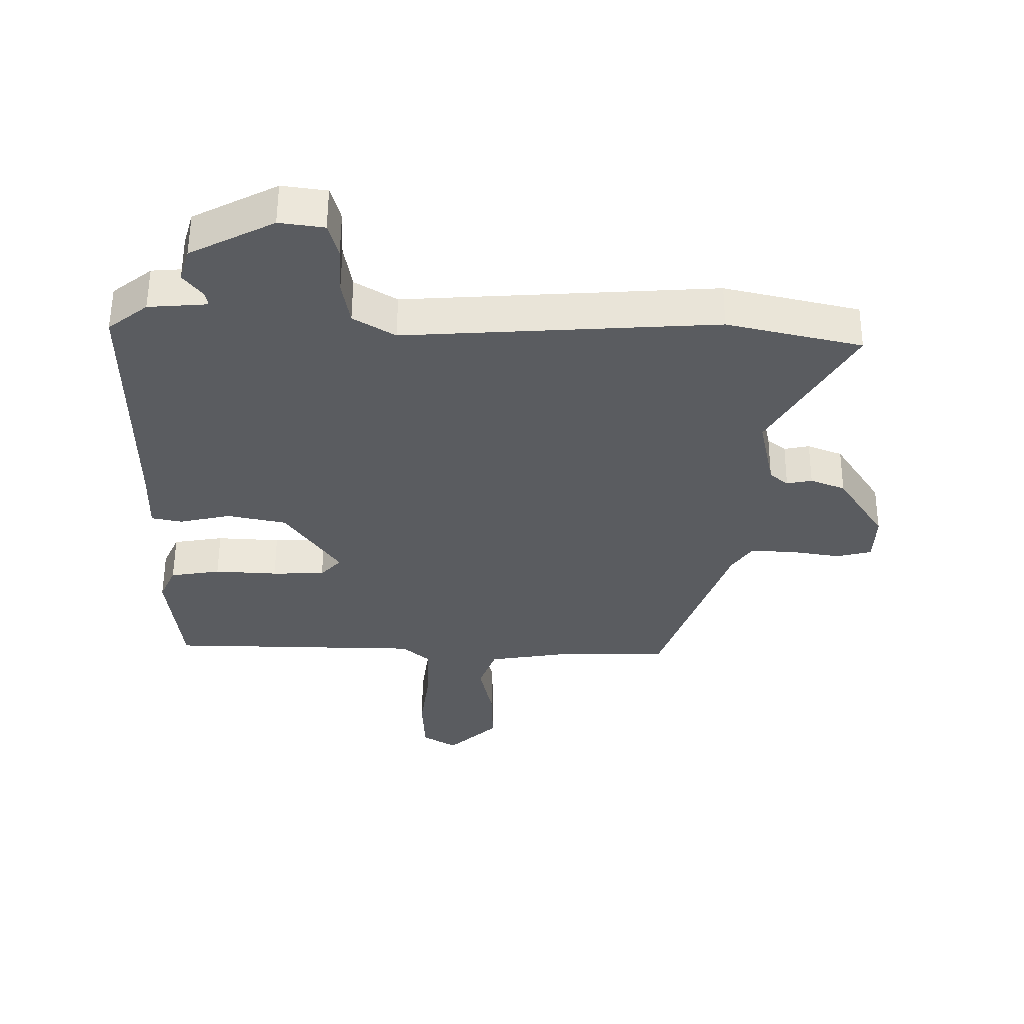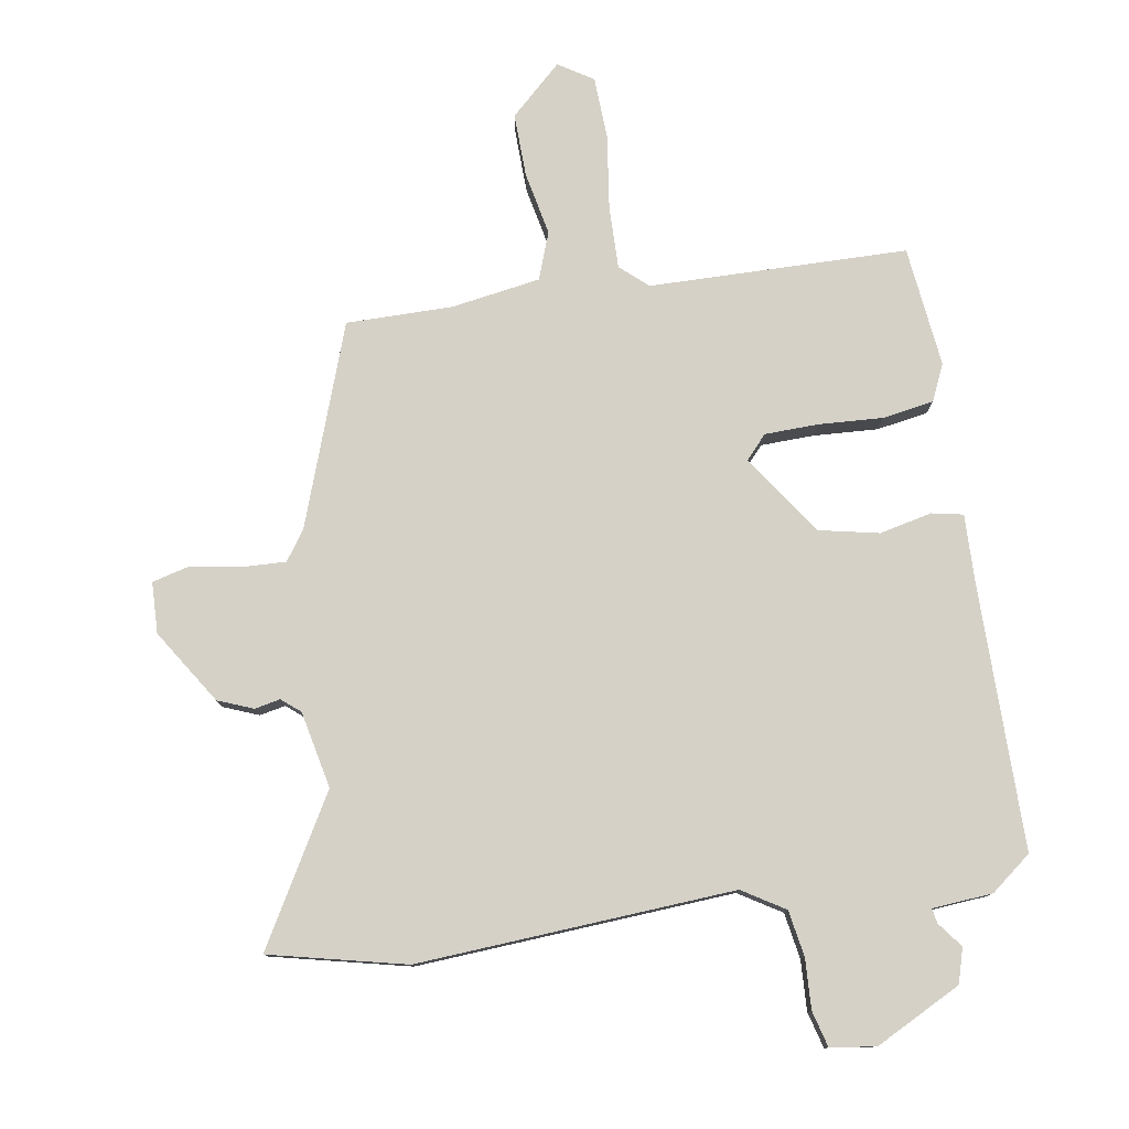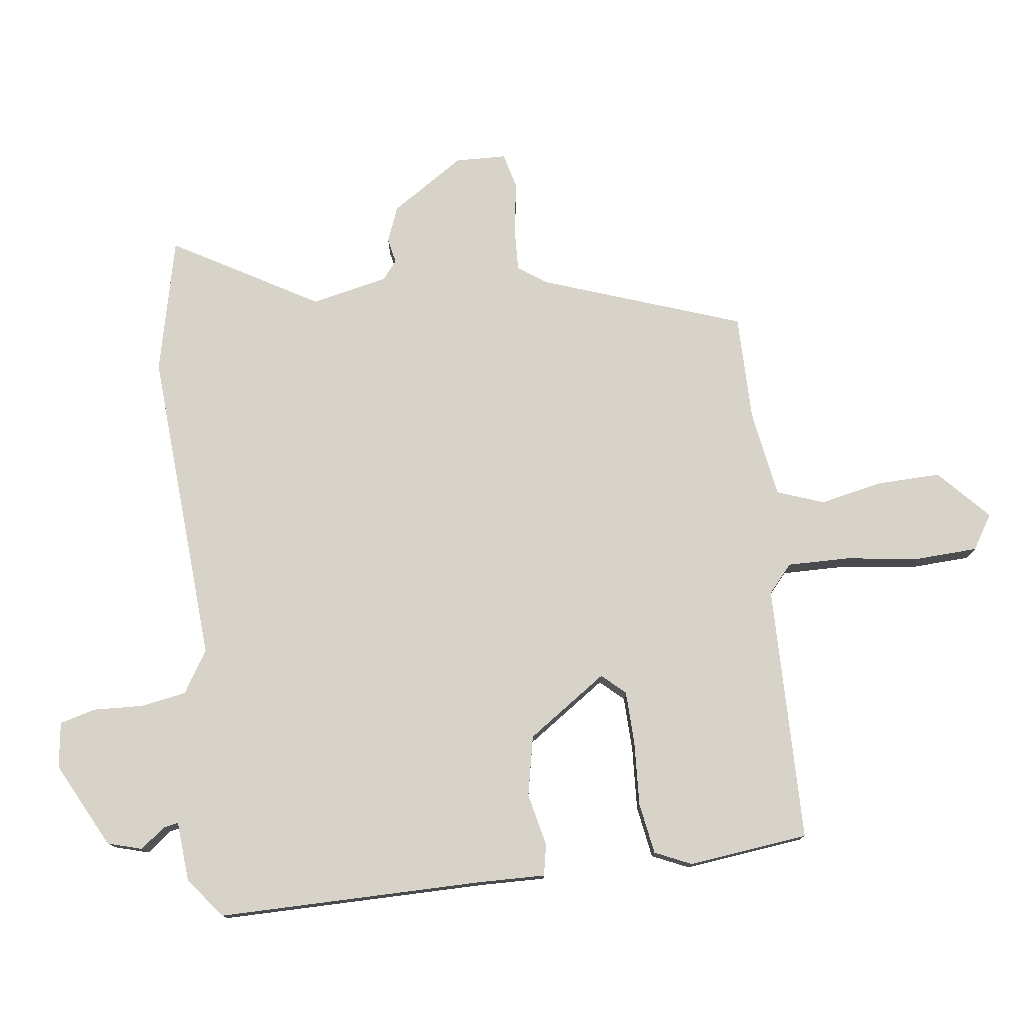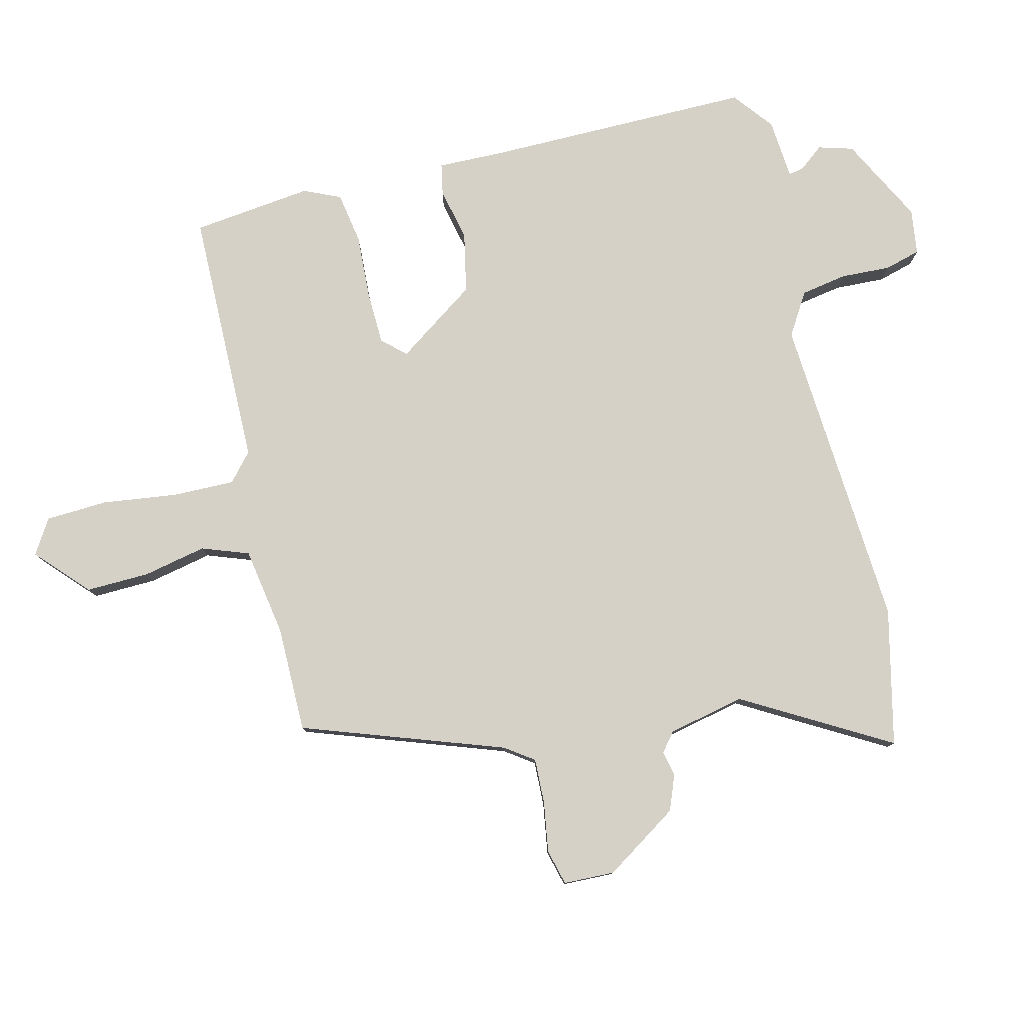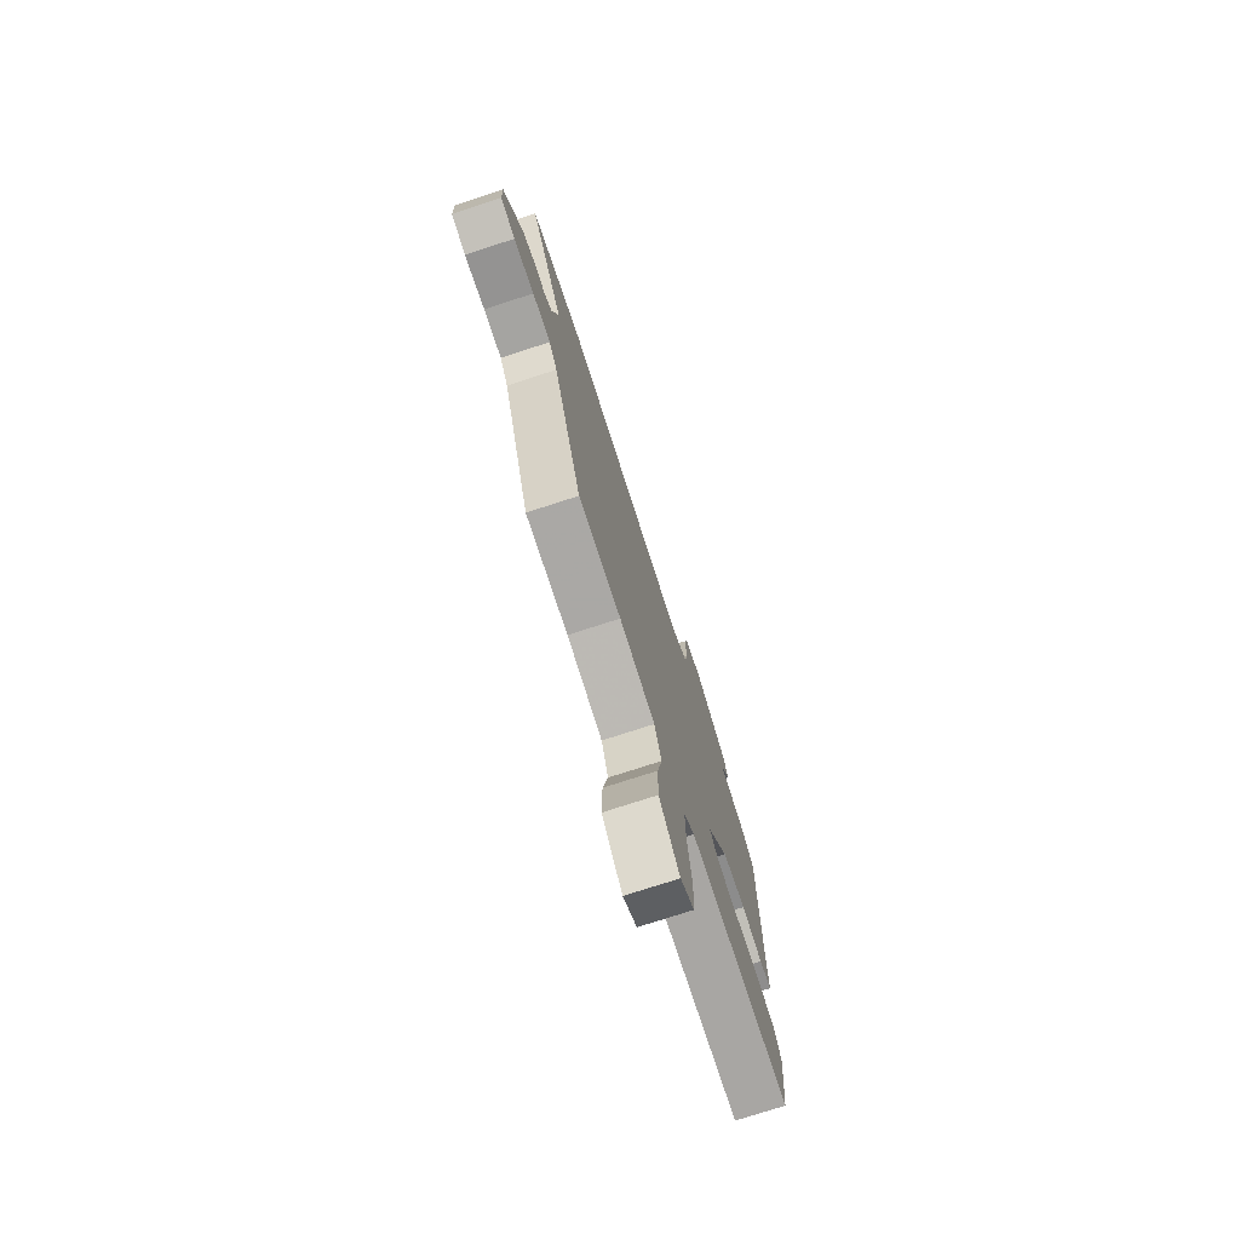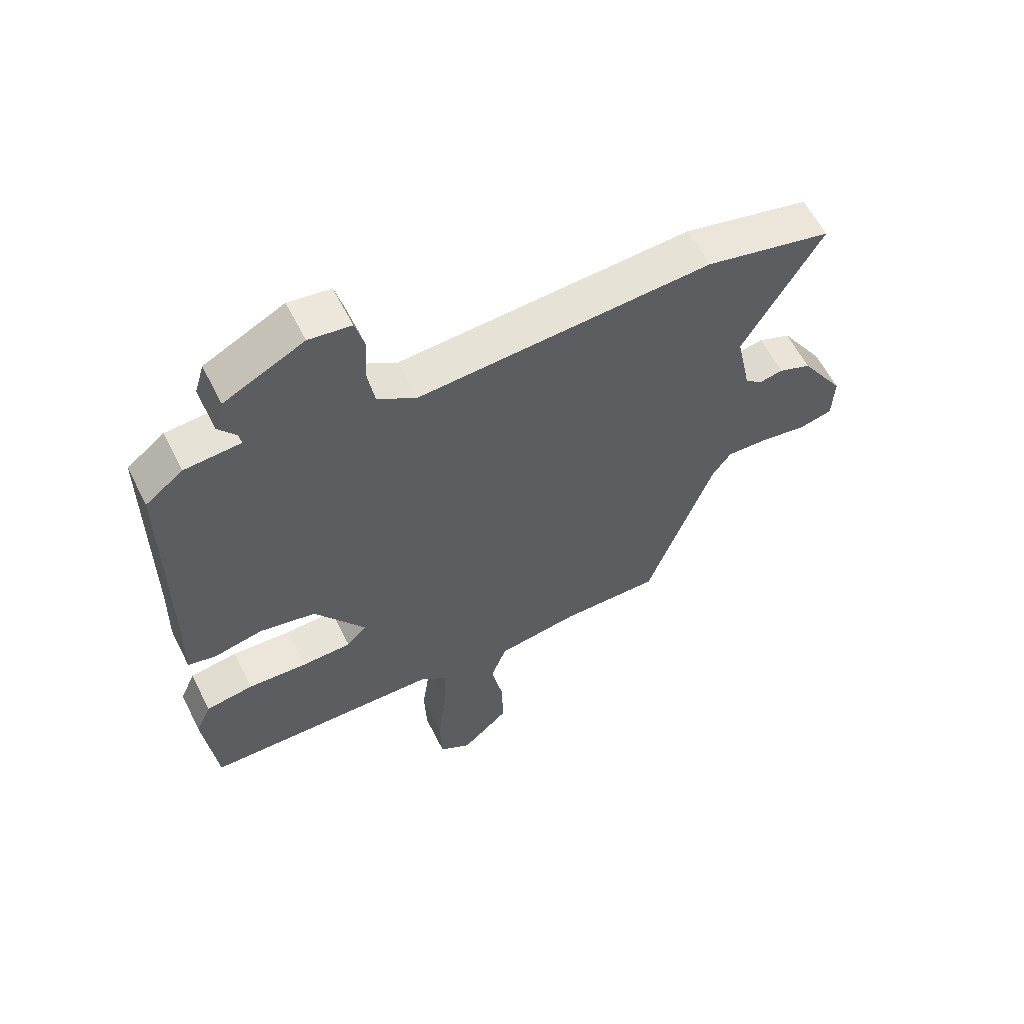
<metadata>
{"format":"obj","ext":"obj","renderer":"f3d","projection":"perspective","resolution":1024,"background":"white","views":[{"elev":56.3,"azim":-179.7,"up":"+Z"},{"elev":78.7,"azim":-9.3,"up":"+Y"},{"elev":76.9,"azim":82.5,"up":"+Y"},{"elev":79.4,"azim":-104.1,"up":"+Y"},{"elev":-75.4,"azim":-72.0,"up":"+Z"},{"elev":60.1,"azim":153.3,"up":"+Z"}]}
</metadata>
<code>
v 0.484 0.07 0.5
v 0.485 0.07 0.083
v 0.488 0.07 -0.021
v 0.439 0.07 -0.031
v 0.357 0.07 -0.013
v 0.263 0.07 -0.033
v 0.178 0.07 -0.158
v 0.211 0.07 -0.194
v 0.295 0.07 -0.196
v 0.395 0.07 -0.19
v 0.475 0.07 -0.203
v 0.501 0.07 -0.26
v 0.48 0.07 -0.448
v 0.077 0.07 -0.456
v 0.034 0.07 -0.494
v 0.036 0.07 -0.591
v 0.052 0.07 -0.708
v 0.048 0.07 -0.805
v -0.006 0.07 -0.839
v -0.086 0.07 -0.765
v -0.084 0.07 -0.666
v -0.064 0.07 -0.567
v -0.091 0.07 -0.494
v -0.23 0.07 -0.472
v -0.396 0.07 -0.473
v -0.508 0.07 -0.16
v -0.54 0.07 -0.115
v -0.61 0.07 -0.118
v -0.689 0.07 -0.131
v -0.745 0.07 -0.117
v -0.748 0.07 -0.037
v -0.674 0.07 0.078
v -0.619 0.07 0.1
v -0.579 0.07 0.092
v -0.55 0.07 0.116
v -0.525 0.07 0.236
v -0.657 0.07 0.463
v -0.444 0.07 0.513
v 0.051 0.07 0.483
v 0.117 0.07 0.524
v 0.129 0.07 0.596
v 0.125 0.07 0.674
v 0.14 0.07 0.73
v 0.211 0.07 0.74
v 0.345 0.07 0.672
v 0.361 0.07 0.618
v 0.331 0.07 0.579
v 0.327 0.07 0.556
v 0.421 0.07 0.549
v 0.484 0 0.5
v 0.485 0 0.083
v 0.488 0 -0.021
v 0.439 0 -0.031
v 0.357 0 -0.013
v 0.263 0 -0.033
v 0.178 0 -0.158
v 0.211 0 -0.194
v 0.295 0 -0.196
v 0.395 0 -0.19
v 0.475 0 -0.203
v 0.501 0 -0.26
v 0.48 0 -0.448
v 0.077 0 -0.456
v 0.034 0 -0.494
v 0.036 0 -0.591
v 0.052 0 -0.708
v 0.048 0 -0.805
v -0.006 0 -0.839
v -0.086 0 -0.765
v -0.084 0 -0.666
v -0.064 0 -0.567
v -0.091 0 -0.494
v -0.23 0 -0.472
v -0.396 0 -0.473
v -0.508 0 -0.16
v -0.54 0 -0.115
v -0.61 0 -0.118
v -0.689 0 -0.131
v -0.745 0 -0.117
v -0.748 0 -0.037
v -0.674 0 0.078
v -0.619 0 0.1
v -0.579 0 0.092
v -0.55 0 0.116
v -0.525 0 0.236
v -0.657 0 0.463
v -0.444 0 0.513
v 0.051 0 0.483
v 0.117 0 0.524
v 0.129 0 0.596
v 0.125 0 0.674
v 0.14 0 0.73
v 0.211 0 0.74
v 0.345 0 0.672
v 0.361 0 0.618
v 0.331 0 0.579
v 0.327 0 0.556
v 0.421 0 0.549
f 48 49 1 2
f 45 46 47
f 44 45 47
f 43 44 47
f 42 43 47
f 41 42 47
f 40 41 47 48
f 3 4 5
f 2 3 5
f 48 2 5
f 40 48 5
f 39 40 5
f 39 5 6
f 38 39 6
f 37 38 6
f 36 37 6
f 32 33 34
f 31 32 34
f 30 31 34
f 29 30 34
f 28 29 34
f 27 28 34 35
f 36 6 7
f 35 36 7
f 27 35 7
f 26 27 7
f 20 21 22
f 19 20 22
f 18 19 22
f 17 18 22
f 16 17 22
f 15 16 22 23
f 14 15 23 24
f 12 13 14
f 11 12 14
f 10 11 14
f 9 10 14
f 14 24 25
f 9 14 25
f 8 9 25
f 7 8 25 26
f 51 50 98 97
f 96 95 94
f 96 94 93
f 96 93 92
f 96 92 91
f 96 91 90
f 97 96 90 89
f 54 53 52
f 54 52 51
f 54 51 97
f 54 97 89
f 54 89 88
f 55 54 88
f 55 88 87
f 55 87 86
f 55 86 85
f 83 82 81
f 83 81 80
f 83 80 79
f 83 79 78
f 83 78 77
f 84 83 77 76
f 56 55 85
f 56 85 84
f 56 84 76
f 56 76 75
f 71 70 69
f 71 69 68
f 71 68 67
f 71 67 66
f 71 66 65
f 72 71 65 64
f 73 72 64 63
f 63 62 61
f 63 61 60
f 63 60 59
f 63 59 58
f 74 73 63
f 74 63 58
f 74 58 57
f 75 74 57 56
f 1 50 51 2
f 2 51 52 3
f 3 52 53 4
f 4 53 54 5
f 5 54 55 6
f 6 55 56 7
f 7 56 57 8
f 8 57 58 9
f 9 58 59 10
f 10 59 60 11
f 11 60 61 12
f 12 61 62 13
f 13 62 63 14
f 14 63 64 15
f 15 64 65 16
f 16 65 66 17
f 17 66 67 18
f 18 67 68 19
f 19 68 69 20
f 20 69 70 21
f 21 70 71 22
f 22 71 72 23
f 23 72 73 24
f 24 73 74 25
f 25 74 75 26
f 26 75 76 27
f 27 76 77 28
f 28 77 78 29
f 29 78 79 30
f 30 79 80 31
f 31 80 81 32
f 32 81 82 33
f 33 82 83 34
f 34 83 84 35
f 35 84 85 36
f 36 85 86 37
f 37 86 87 38
f 38 87 88 39
f 39 88 89 40
f 40 89 90 41
f 41 90 91 42
f 42 91 92 43
f 43 92 93 44
f 44 93 94 45
f 45 94 95 46
f 46 95 96 47
f 47 96 97 48
f 48 97 98 49
f 49 98 50 1

</code>
